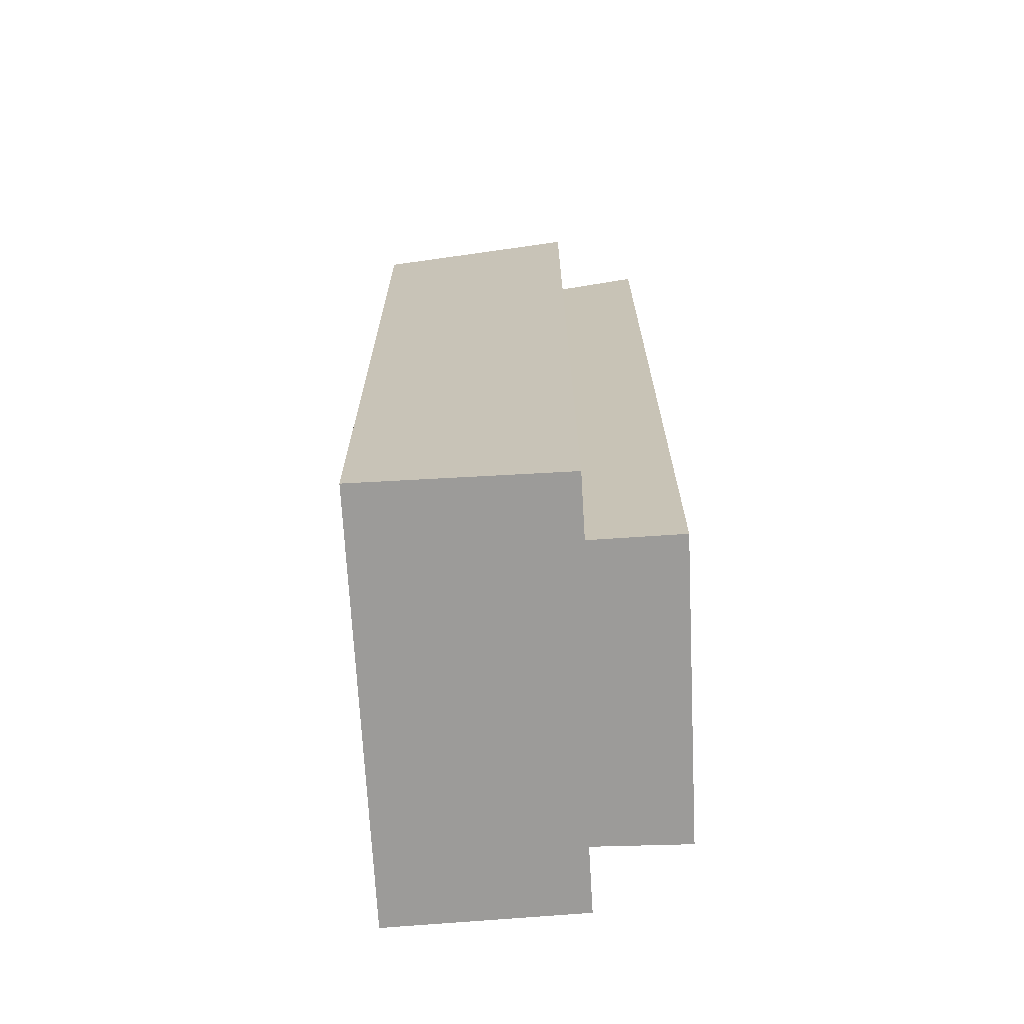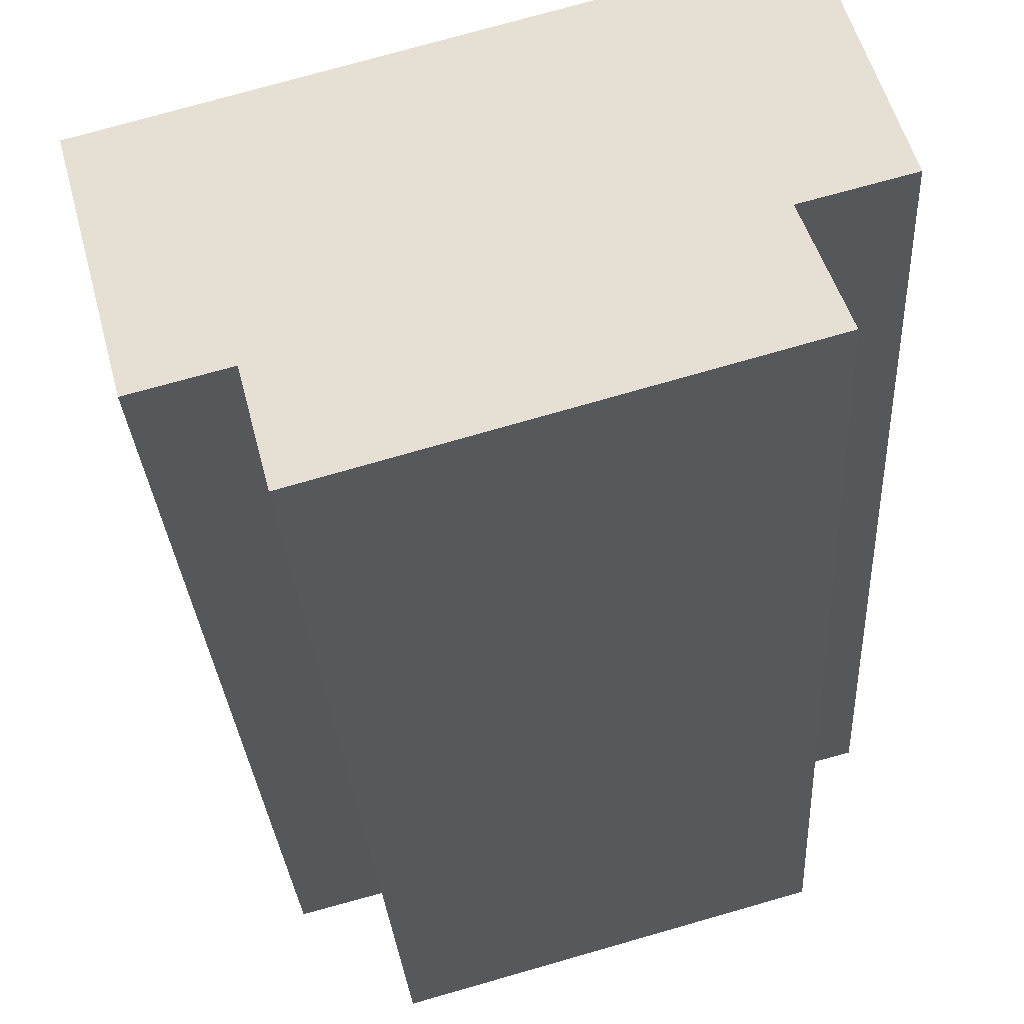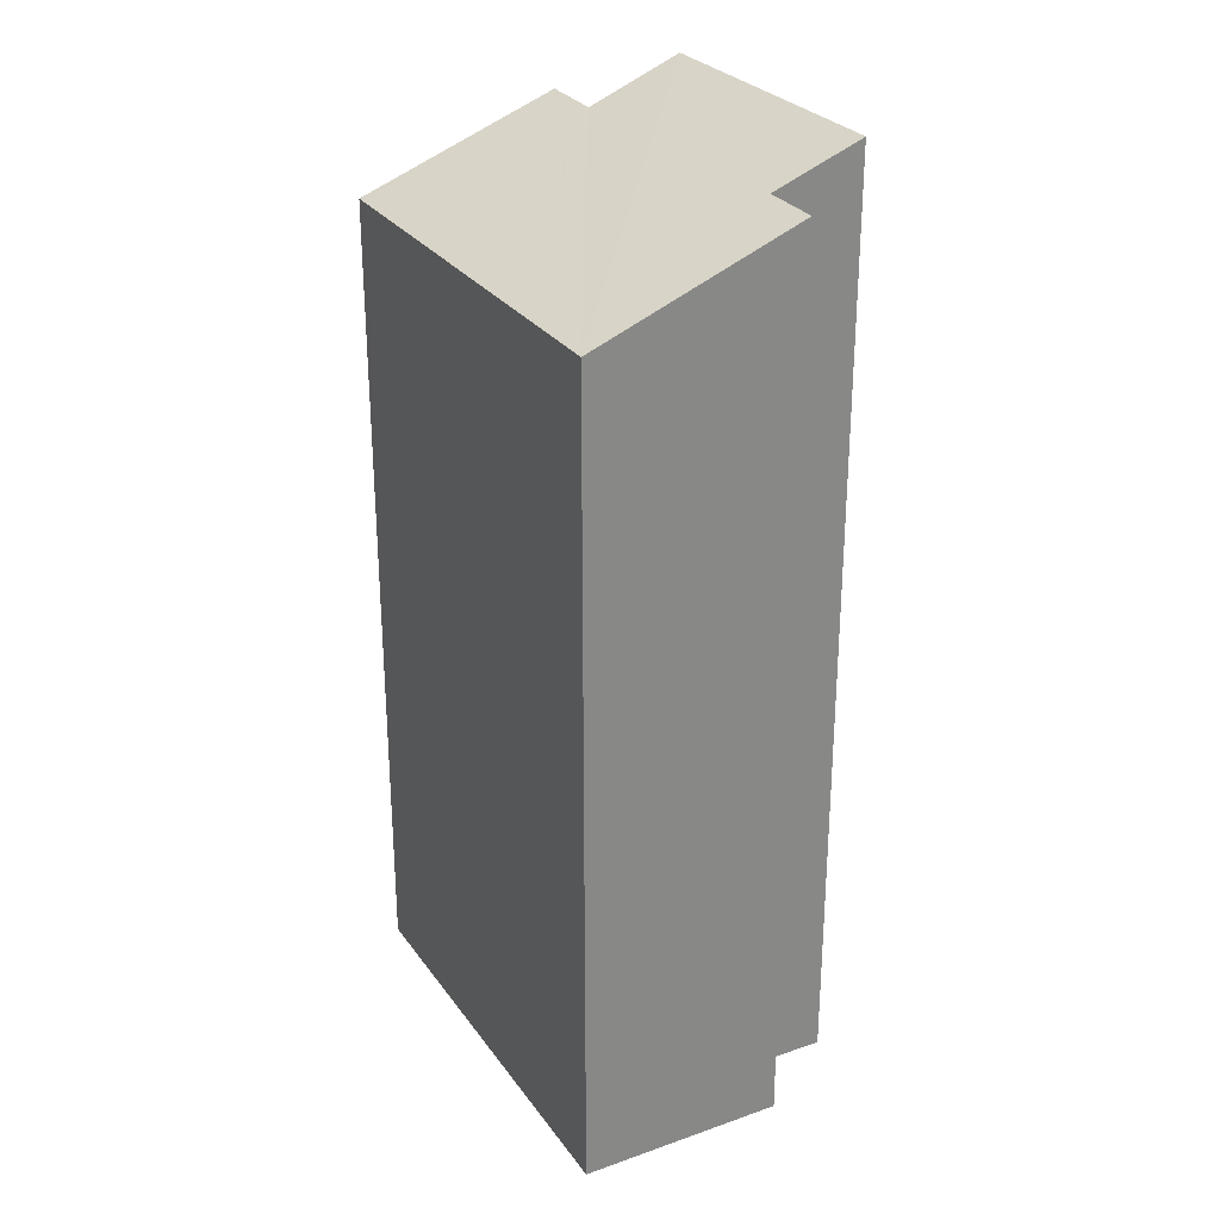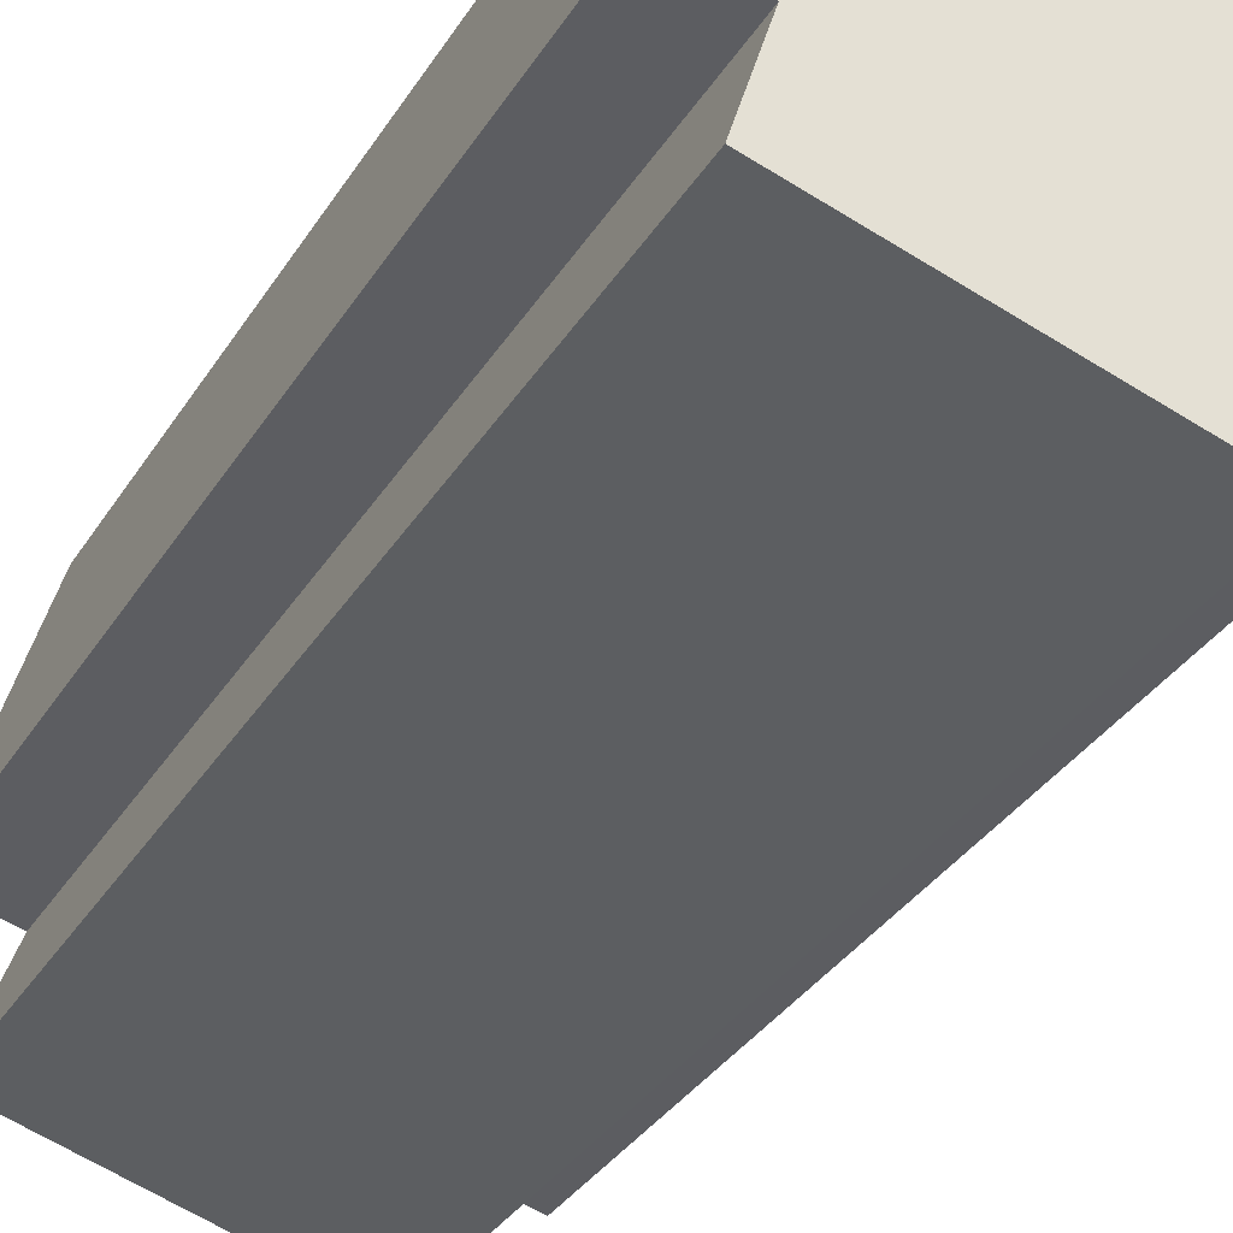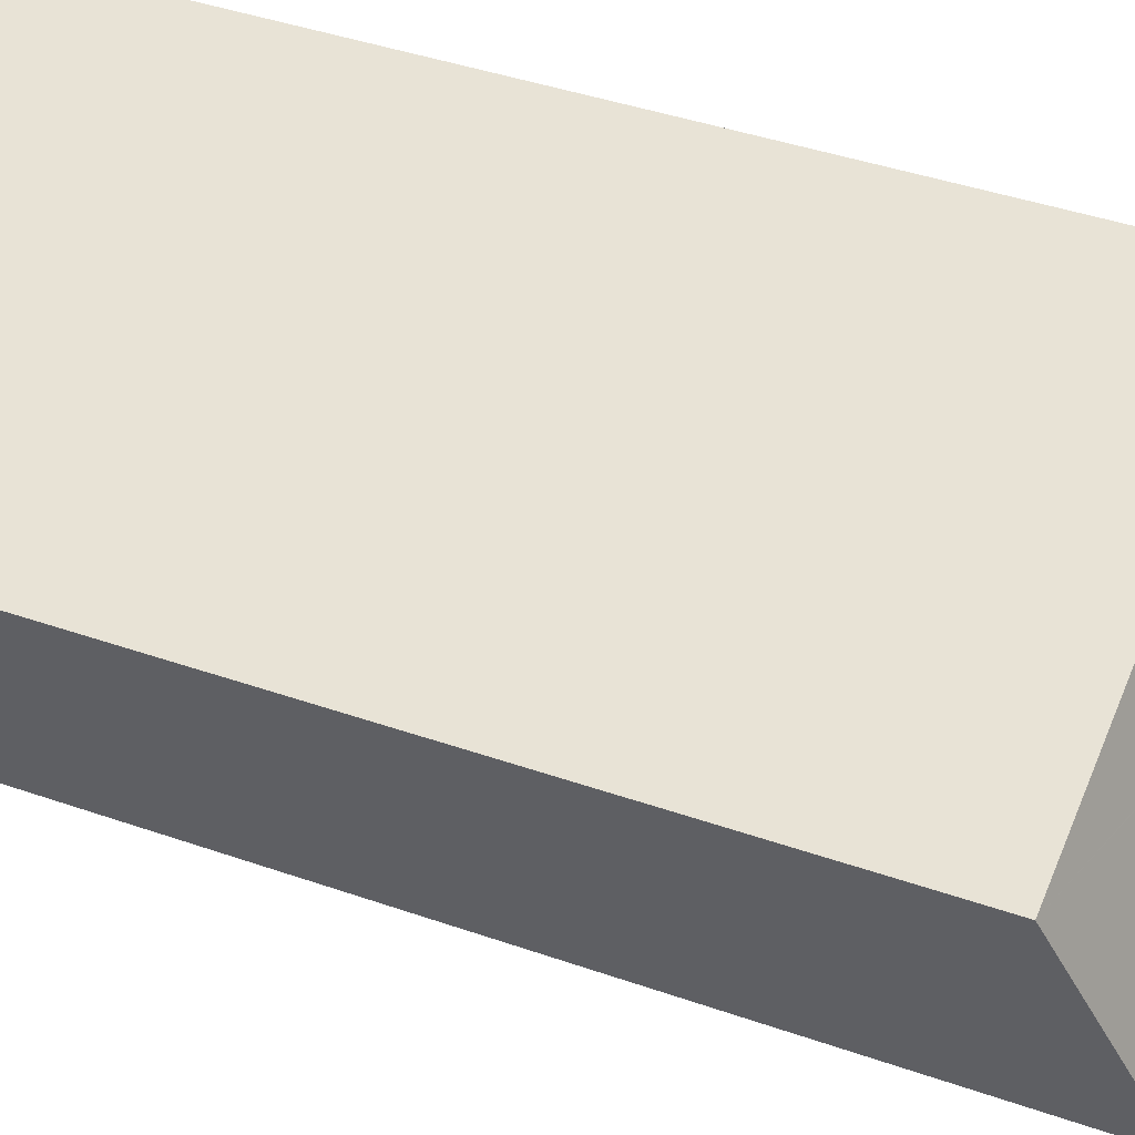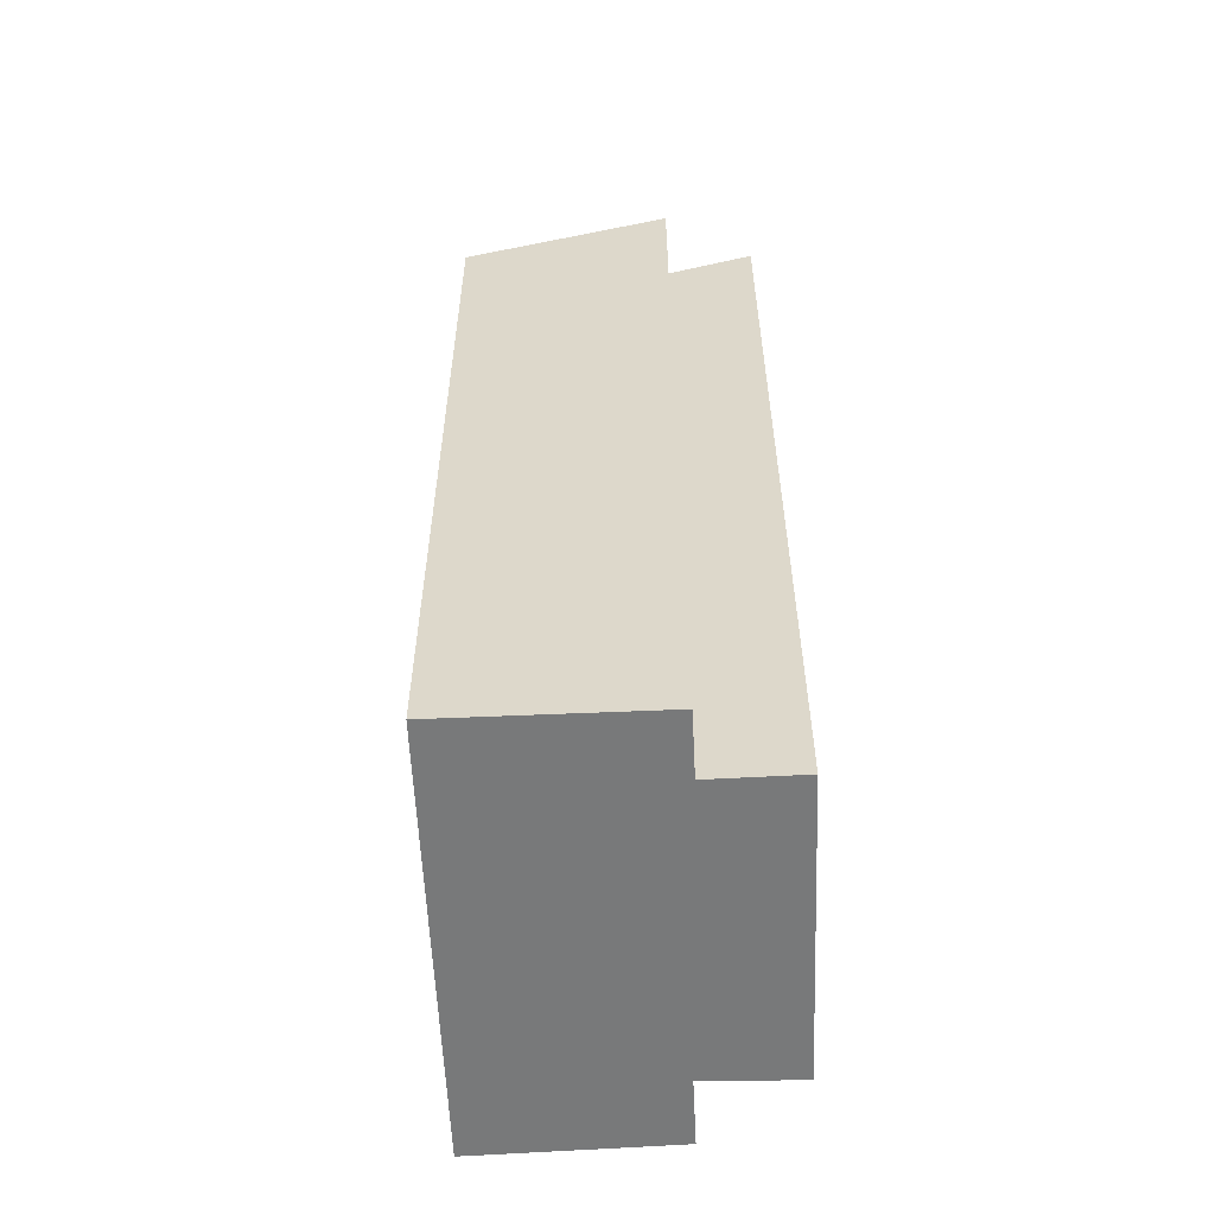
<metadata>
{"format":"obj","ext":"obj","renderer":"f3d","projection":"perspective","resolution":1024,"background":"white","views":[{"elev":-69.7,"azim":108.5,"up":"+Y"},{"elev":-23.8,"azim":-177.2,"up":"+Z"},{"elev":28.2,"azim":77.2,"up":"+Y"},{"elev":-34.6,"azim":-27.8,"up":"+Z"},{"elev":40.7,"azim":113.3,"up":"+Z"},{"elev":-57.7,"azim":107.9,"up":"+Y"}]}
</metadata>
<code>
v  10.03 21.72 -2.95
v  8.559 21.73 -2.556
v  11.35 19.79 1.843
v  1.173 19.79 4.651
v  0.855 20.25 3.492
v  1.141 19.79 4.66
v  1.454 19.79 4.574
v  0 21.66 1.326e-15
v  0.168 21.66 -0.045
v  1.625 21.65 -0.435
v  0.95 22.56 -2.66
v  8.01 22.57 -4.653
v  8.559 1.565e-16 -2.556
v  10.03 1.806e-16 -2.95
v  8.01 2.849e-16 -4.653
v  0.95 1.629e-16 -2.66
v  1.625 2.664e-17 -0.435
v  0 0 0
v  0.168 2.755e-18 -0.045
v  11.35 -1.129e-16 1.843
v  1.141 -2.853e-16 4.66
v  0.855 -2.138e-16 3.492
v  1.173 -2.848e-16 4.651
v  1.454 -2.801e-16 4.574
g defaultobject
f 1 2 3
f 4 5 6
f 5 4 7
f 5 7 3
f 5 3 8
f 8 3 9
f 9 3 10
f 10 3 11
f 11 3 2
f 11 2 12
f 1 13 2
f 13 1 14
f 15 11 12
f 11 15 16
f 17 9 10
f 9 17 8
f 8 17 18
f 18 17 19
f 2 15 12
f 15 2 13
f 3 14 1
f 14 3 20
f 16 10 11
f 10 16 17
f 18 5 8
f 5 18 6
f 6 18 21
f 21 18 22
f 21 4 6
f 4 21 7
f 7 21 3
f 3 21 23
f 3 23 20
f 20 23 24
f 15 13 16
f 22 23 21
f 23 22 24
f 24 22 20
f 20 22 18
f 20 18 17
f 20 17 14
f 17 18 19
f 14 17 13
f 13 17 16

</code>
